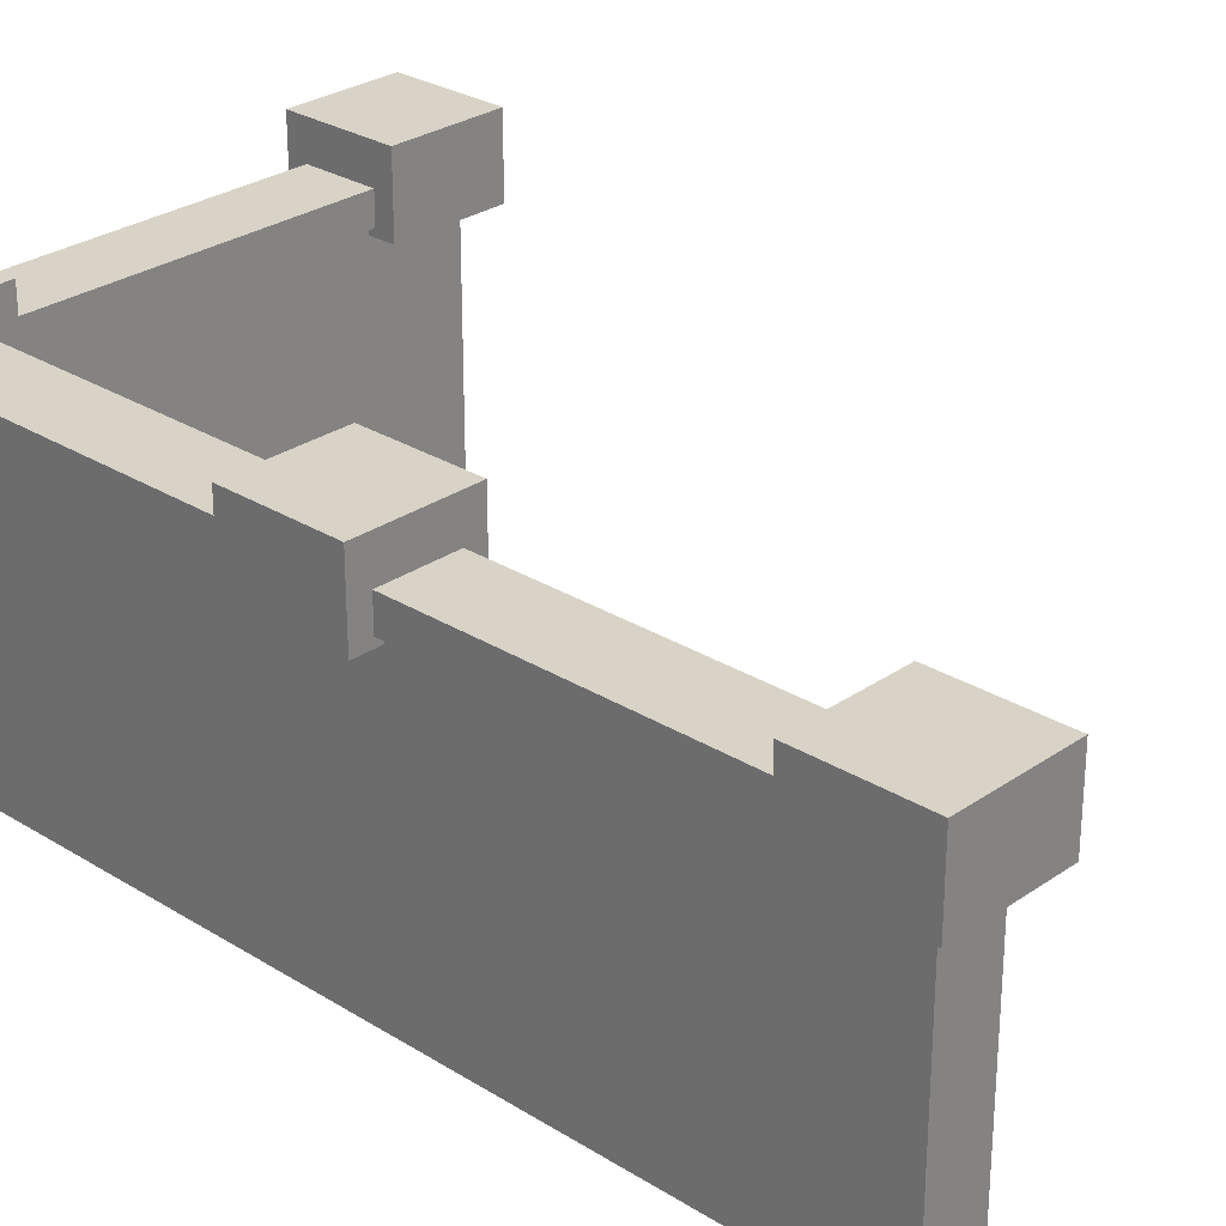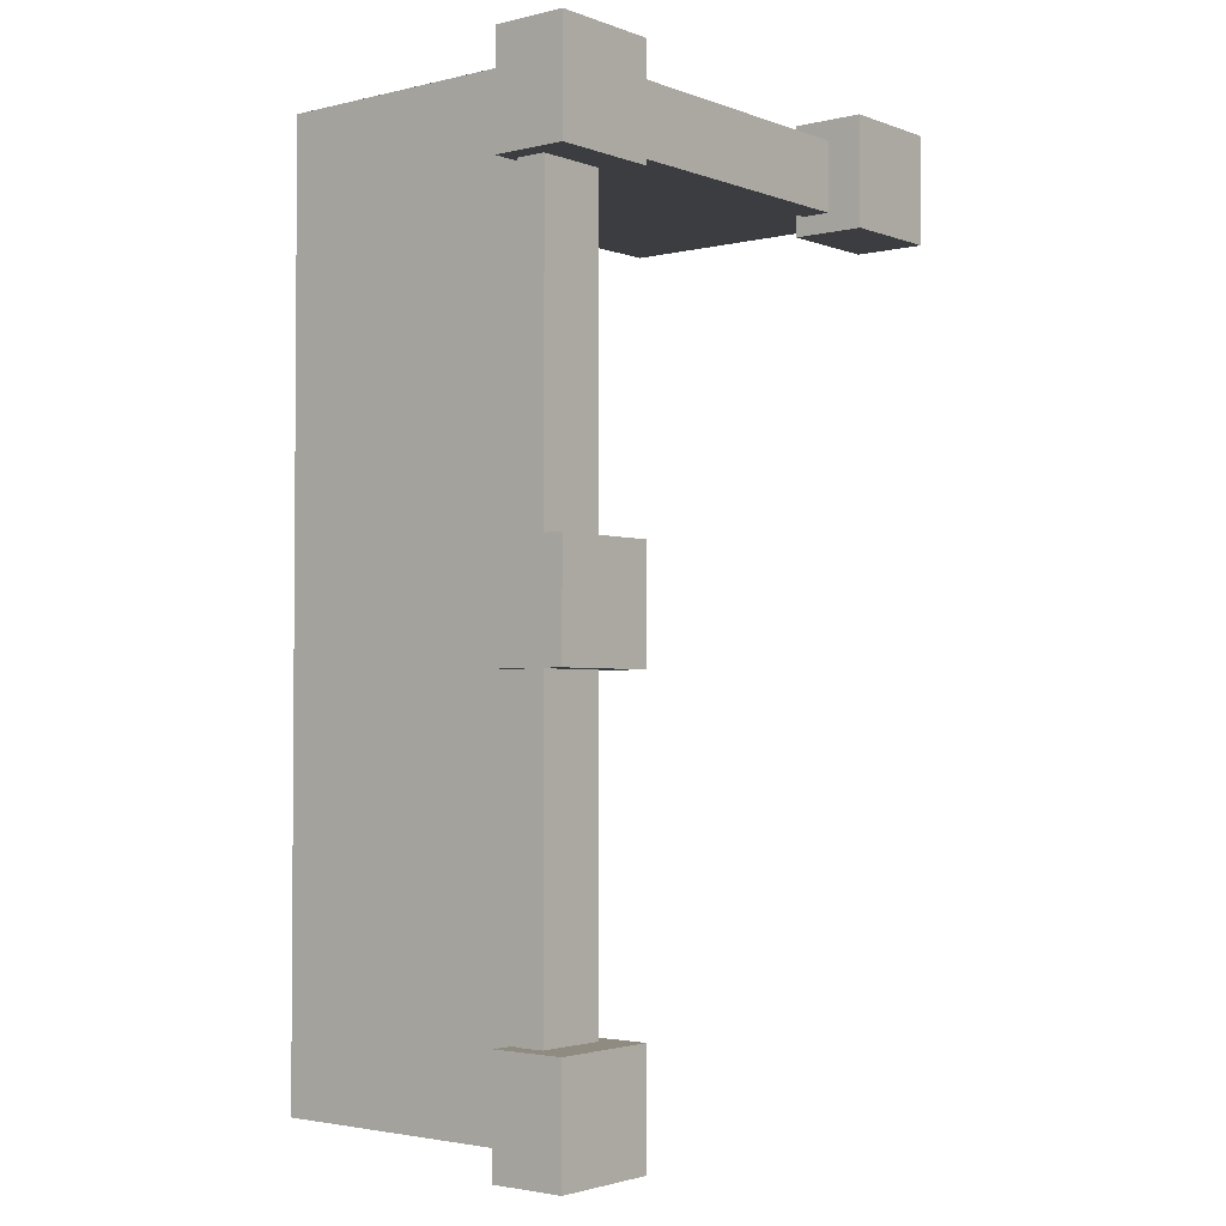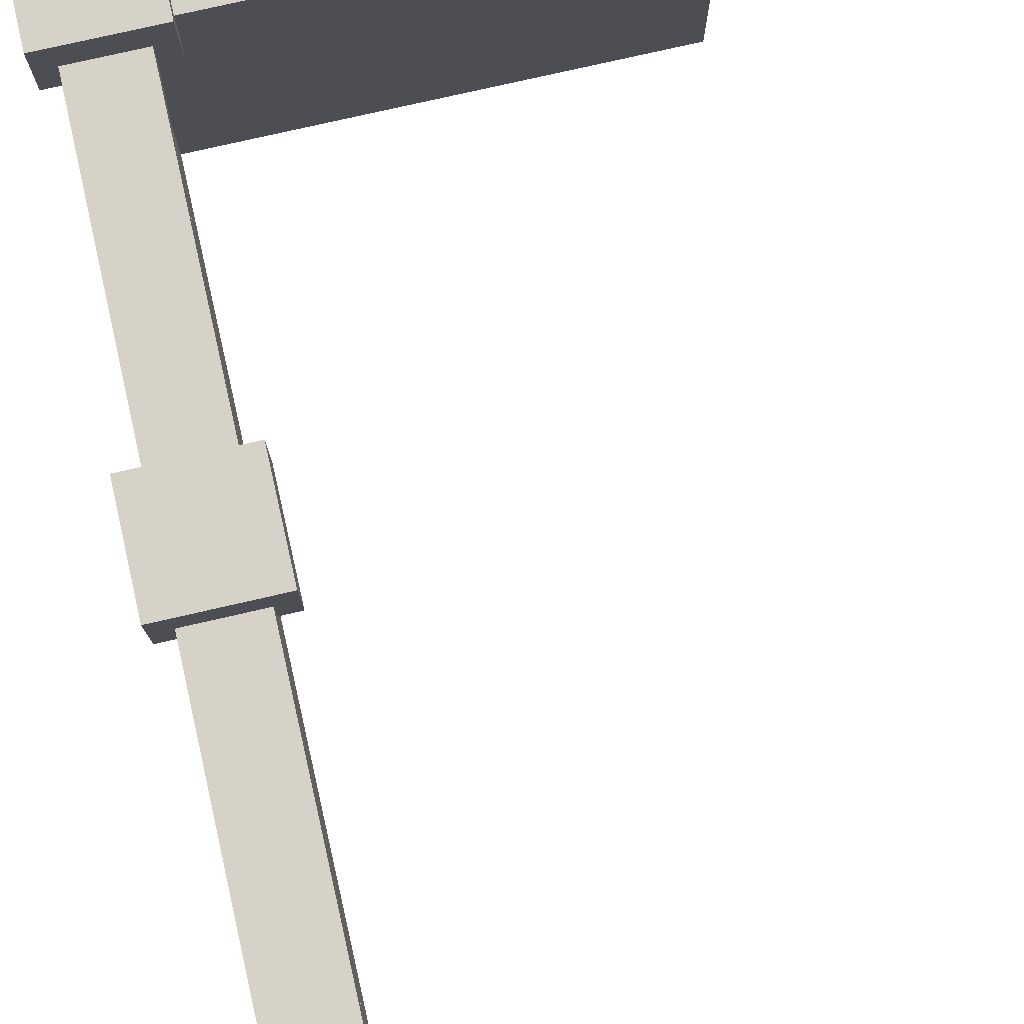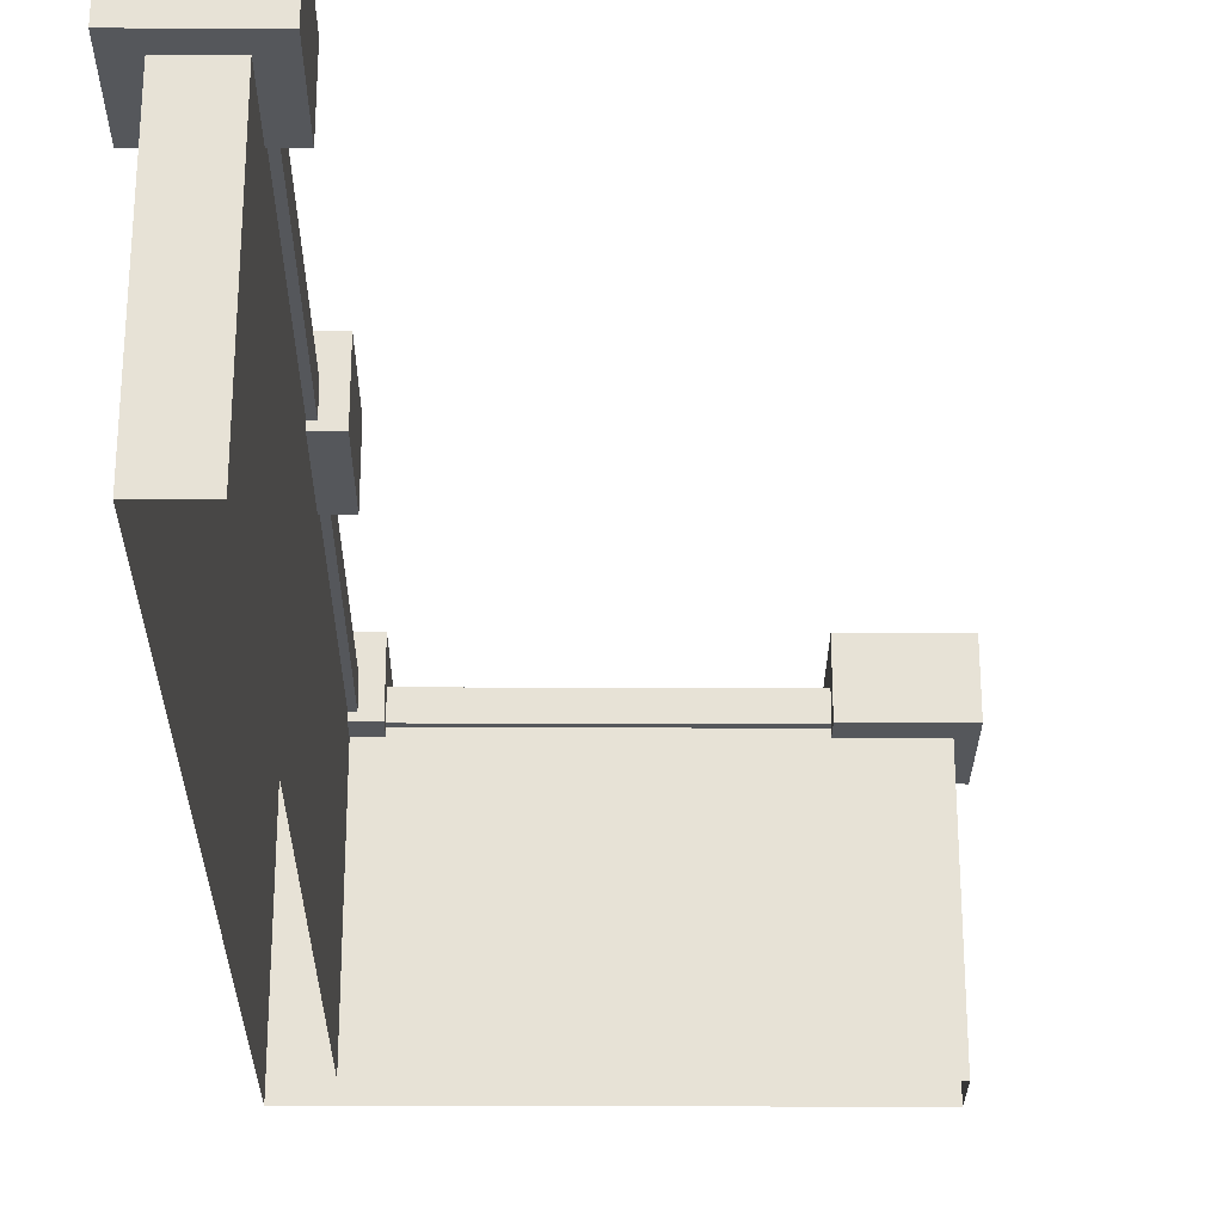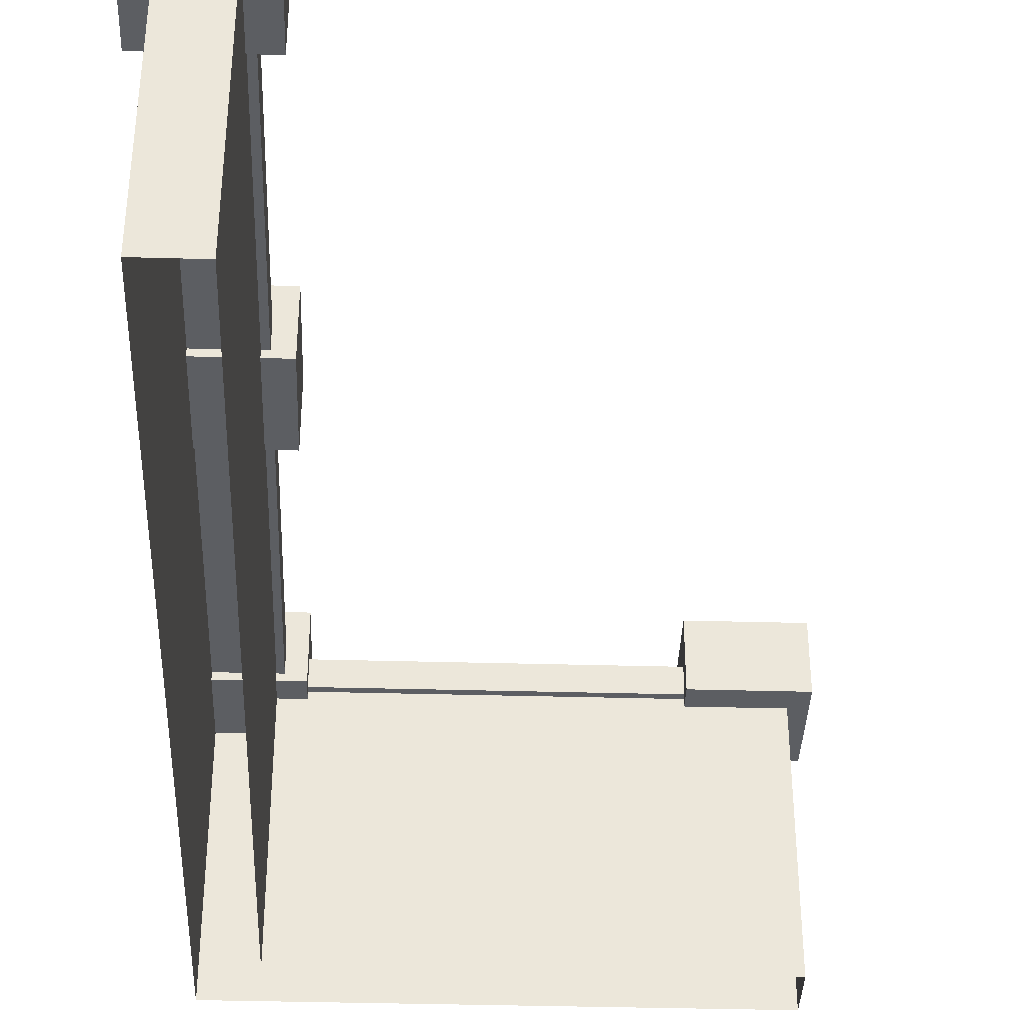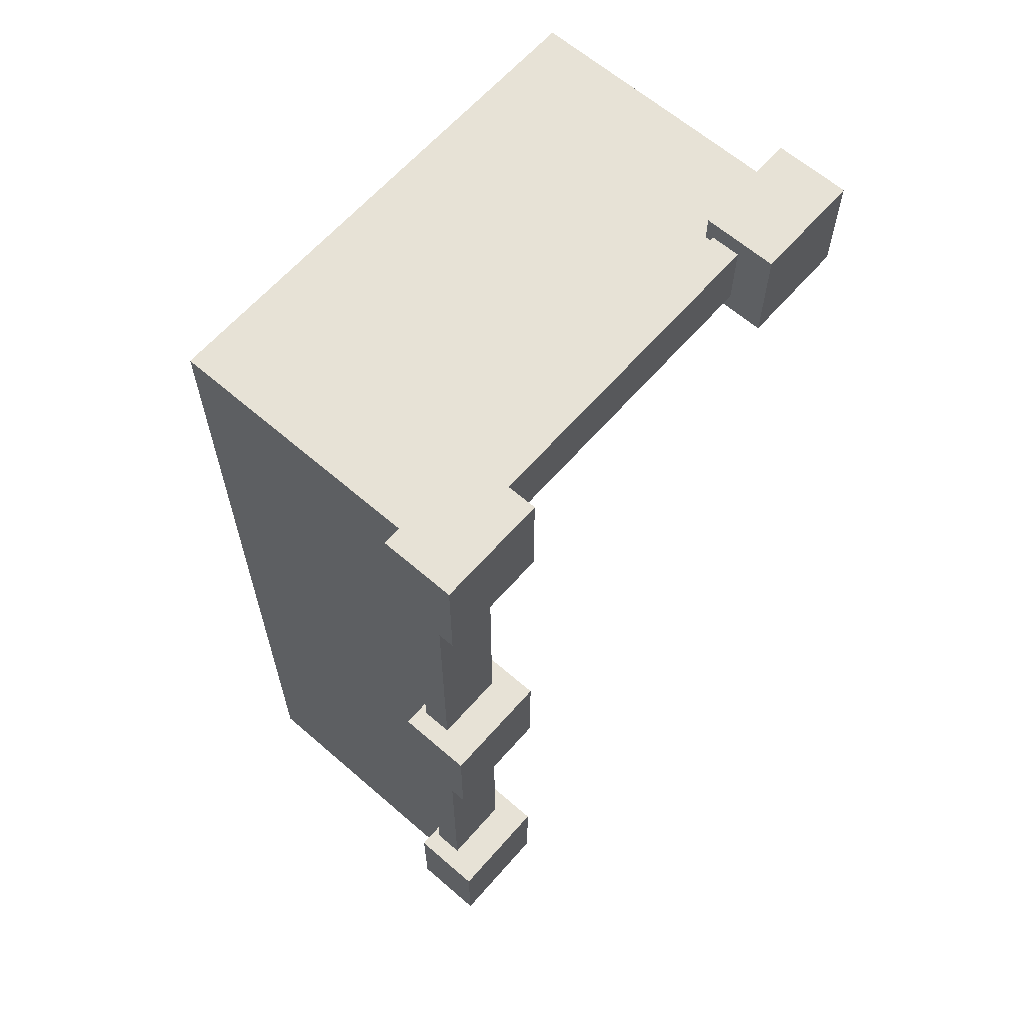
<metadata>
{"format":"obj","ext":"obj","renderer":"f3d","projection":"perspective","resolution":1024,"background":"white","views":[{"elev":27.9,"azim":-46.5,"up":"+Z"},{"elev":-2.6,"azim":-50.9,"up":"+Y"},{"elev":77.3,"azim":-12.9,"up":"+Z"},{"elev":-26.9,"azim":-0.3,"up":"+Z"},{"elev":-37.9,"azim":-2.0,"up":"+Z"},{"elev":63.3,"azim":-48.8,"up":"+Y"}]}
</metadata>
<code>
g dungeon_mv_fence_church_stone_mesh_00
v -114.8 -137.8 -2.229
v -114.8 -137.8 3.972
v -104.7 -137.8 3.972
v -104.7 -137.8 -2.229
v -104.7 -136.6 -2.229
v -104.7 -136.6 3.972
v -116 -136.6 3.972
v -116 -136.6 -2.229
v -104.7 -138 4.637
v -116 -138 4.637
v -116 -136.4 4.637
v -104.7 -136.4 4.637
v -104.7 -138 3.972
v -104.7 -136.4 3.972
v -116 -136.4 3.972
v -116 -138 3.972
v -104.7 -136.4 3.972
v -104.7 -138 3.972
v -104.7 -138 4.637
v -104.7 -136.4 4.637
v -116 -138 3.972
v -116 -136.4 3.972
v -116 -136.4 4.637
v -116 -138 4.637
v -116 -136.4 3.972
v -104.7 -136.4 3.972
v -104.7 -136.4 4.637
v -116 -136.4 4.637
v -104.7 -138 3.972
v -116 -138 3.972
v -116 -138 4.637
v -104.7 -138 4.637
v -106.7 -138.4 5.461
v -106.7 -135.9 5.461
v -104.2 -135.9 5.461
v -104.2 -138.4 5.461
v -106.7 -138.4 3.795
v -104.2 -138.4 3.795
v -104.2 -135.9 3.795
v -106.7 -135.9 3.795
v -104.2 -138.4 3.795
v -106.7 -138.4 3.795
v -106.7 -138.4 5.461
v -104.2 -138.4 5.461
v -106.7 -138.4 3.795
v -106.7 -135.9 3.795
v -106.7 -135.9 5.461
v -106.7 -138.4 5.461
v -104.2 -135.9 3.795
v -104.2 -138.4 3.795
v -104.2 -138.4 5.461
v -104.2 -135.9 5.461
v -106.7 -135.9 3.795
v -104.2 -135.9 3.795
v -104.2 -135.9 5.461
v -106.7 -135.9 5.461
v -114.2 -135.9 5.461
v -114.2 -138.4 5.461
v -116.6 -138.4 5.461
v -116.6 -135.9 5.461
v -114.2 -135.9 3.795
v -116.6 -135.9 3.795
v -116.6 -138.4 3.795
v -114.2 -138.4 3.795
v -116.6 -135.9 3.795
v -114.2 -135.9 3.795
v -114.2 -135.9 5.461
v -116.6 -135.9 5.461
v -114.2 -135.9 3.795
v -114.2 -138.4 3.795
v -114.2 -138.4 5.461
v -114.2 -135.9 5.461
v -116.6 -138.4 3.795
v -116.6 -135.9 3.795
v -116.6 -135.9 5.461
v -116.6 -138.4 5.461
v -114.2 -138.4 3.795
v -116.6 -138.4 3.795
v -116.6 -138.4 5.461
v -114.2 -138.4 5.461
v -114.2 -145.6 5.461
v -114.2 -148.1 5.461
v -116.6 -148.1 5.461
v -116.6 -145.6 5.461
v -114.2 -145.6 3.795
v -116.6 -145.6 3.795
v -116.6 -148.1 3.795
v -114.2 -148.1 3.795
v -116.6 -145.6 3.795
v -114.2 -145.6 3.795
v -114.2 -145.6 5.461
v -116.6 -145.6 5.461
v -114.2 -145.6 3.795
v -114.2 -148.1 3.795
v -114.2 -148.1 5.461
v -114.2 -145.6 5.461
v -116.6 -148.1 3.795
v -116.6 -145.6 3.795
v -116.6 -145.6 5.461
v -116.6 -148.1 5.461
v -114.2 -148.1 3.795
v -116.6 -148.1 3.795
v -116.6 -148.1 5.461
v -114.2 -148.1 5.461
v -114.2 -155.1 5.461
v -114.2 -157.6 5.461
v -116.6 -157.6 5.461
v -116.6 -155.1 5.461
v -114.2 -155.1 3.795
v -116.6 -155.1 3.795
v -116.6 -157.6 3.795
v -114.2 -157.6 3.795
v -116.6 -155.1 3.795
v -114.2 -155.1 3.795
v -114.2 -155.1 5.461
v -116.6 -155.1 5.461
v -114.2 -155.1 3.795
v -114.2 -157.6 3.795
v -114.2 -157.6 5.461
v -114.2 -155.1 5.461
v -116.6 -157.6 3.795
v -116.6 -155.1 3.795
v -116.6 -155.1 5.461
v -116.6 -157.6 5.461
v -114.2 -157.6 3.795
v -116.6 -157.6 3.795
v -116.6 -157.6 5.461
v -114.2 -157.6 5.461
v -104.7 -136.6 -2.229
v -104.7 -137.8 -2.229
v -104.7 -137.8 3.972
v -104.7 -136.6 3.972
v -116 -157.1 -2.229
v -116 -136.6 -2.229
v -116 -136.6 3.972
v -116 -157.1 3.972
v -116 -157.1 -2.229
v -116 -157.1 3.972
v -114.8 -157.1 3.972
v -114.8 -157.1 -2.229
v -116.2 -157.1 4.637
v -116.2 -137.8 4.637
v -114.6 -137.8 4.637
v -114.6 -157.1 4.637
v -116.2 -157.1 3.972
v -114.6 -157.1 3.972
v -114.6 -137.8 3.972
v -116.2 -137.8 3.972
v -114.6 -157.1 3.972
v -116.2 -157.1 3.972
v -116.2 -157.1 4.637
v -114.6 -157.1 4.637
v -116.2 -137.8 3.972
v -114.6 -137.8 3.972
v -114.6 -137.8 4.637
v -116.2 -137.8 4.637
v -114.6 -137.8 3.972
v -114.6 -157.1 3.972
v -114.6 -157.1 4.637
v -114.6 -137.8 4.637
v -116.2 -157.1 3.972
v -116.2 -137.8 3.972
v -116.2 -137.8 4.637
v -116.2 -157.1 4.637
v -114.8 -157.1 -2.229
v -114.8 -157.1 3.972
v -114.8 -137.8 3.972
v -114.8 -137.8 -2.229
g dungeon_mv_fence_church_stone_mesh_00_0
f 3 2 1
f 4 3 1
f 7 6 5
f 8 7 5
f 11 10 9
f 12 11 9
f 15 14 13
f 16 15 13
f 19 18 17
f 20 19 17
f 23 22 21
f 24 23 21
f 27 26 25
f 28 27 25
f 31 30 29
f 32 31 29
f 35 34 33
f 36 35 33
f 39 38 37
f 40 39 37
f 43 42 41
f 44 43 41
f 47 46 45
f 48 47 45
f 51 50 49
f 52 51 49
f 55 54 53
f 56 55 53
f 59 58 57
f 60 59 57
f 63 62 61
f 64 63 61
f 67 66 65
f 68 67 65
f 71 70 69
f 72 71 69
f 75 74 73
f 76 75 73
f 79 78 77
f 80 79 77
f 83 82 81
f 84 83 81
f 87 86 85
f 88 87 85
f 91 90 89
f 92 91 89
f 95 94 93
f 96 95 93
f 99 98 97
f 100 99 97
f 103 102 101
f 104 103 101
f 107 106 105
f 108 107 105
f 111 110 109
f 112 111 109
f 115 114 113
f 116 115 113
f 119 118 117
f 120 119 117
f 123 122 121
f 124 123 121
f 127 126 125
f 128 127 125
f 131 130 129
f 132 131 129
f 135 134 133
f 136 135 133
f 139 138 137
f 140 139 137
f 143 142 141
f 144 143 141
f 147 146 145
f 148 147 145
f 151 150 149
f 152 151 149
f 155 154 153
f 156 155 153
f 159 158 157
f 160 159 157
f 163 162 161
f 164 163 161
f 167 166 165
f 168 167 165

</code>
